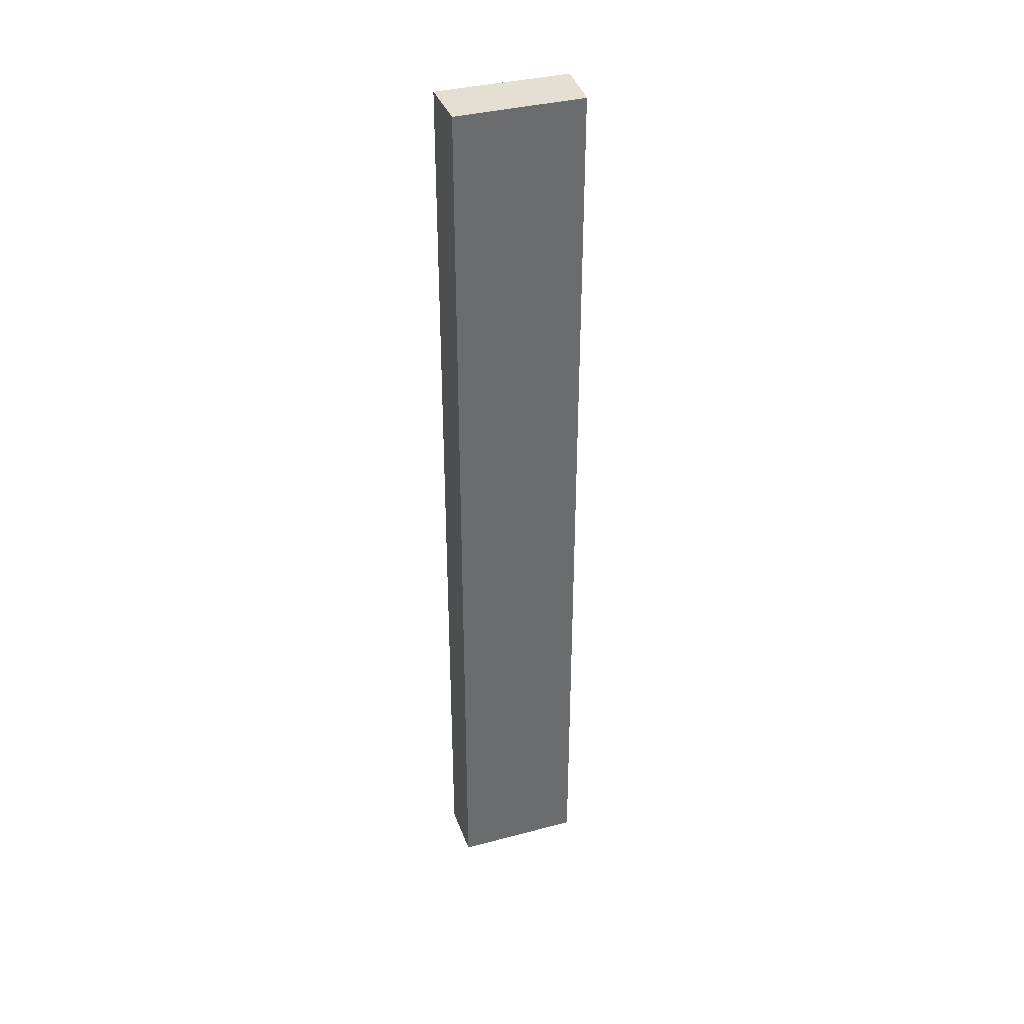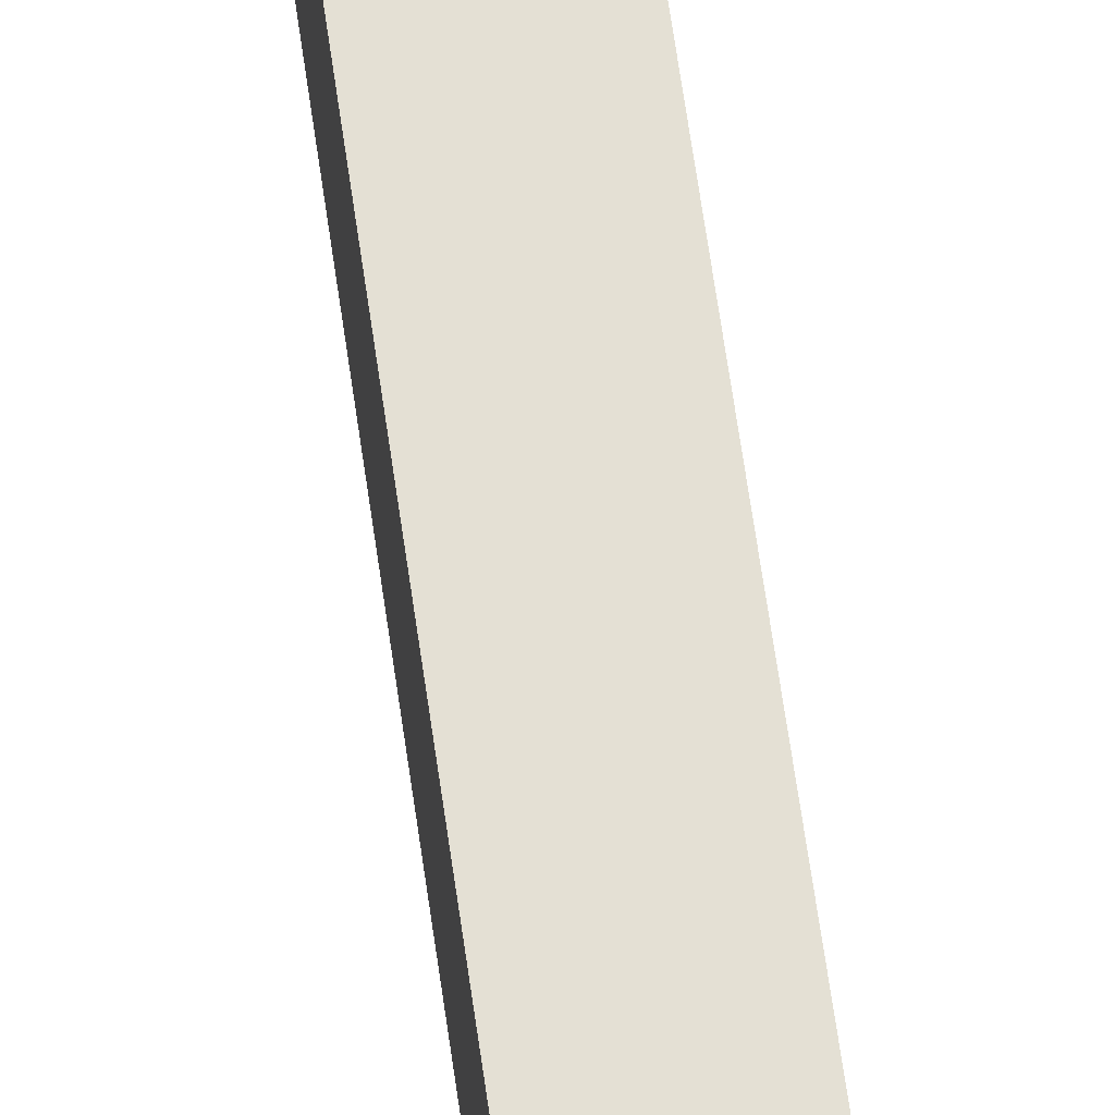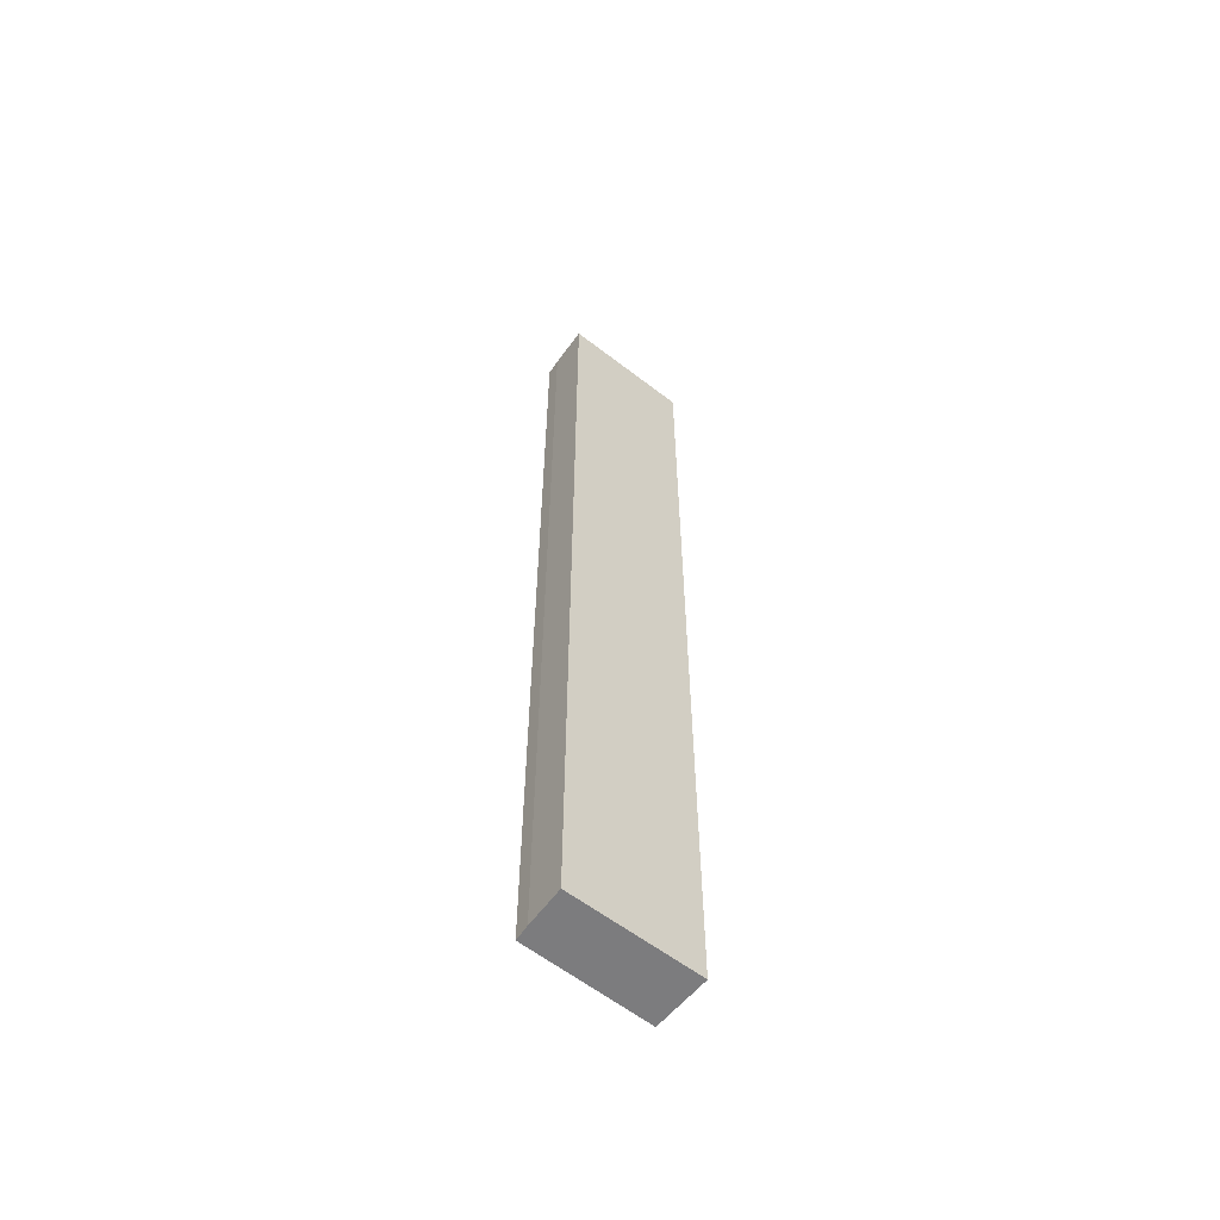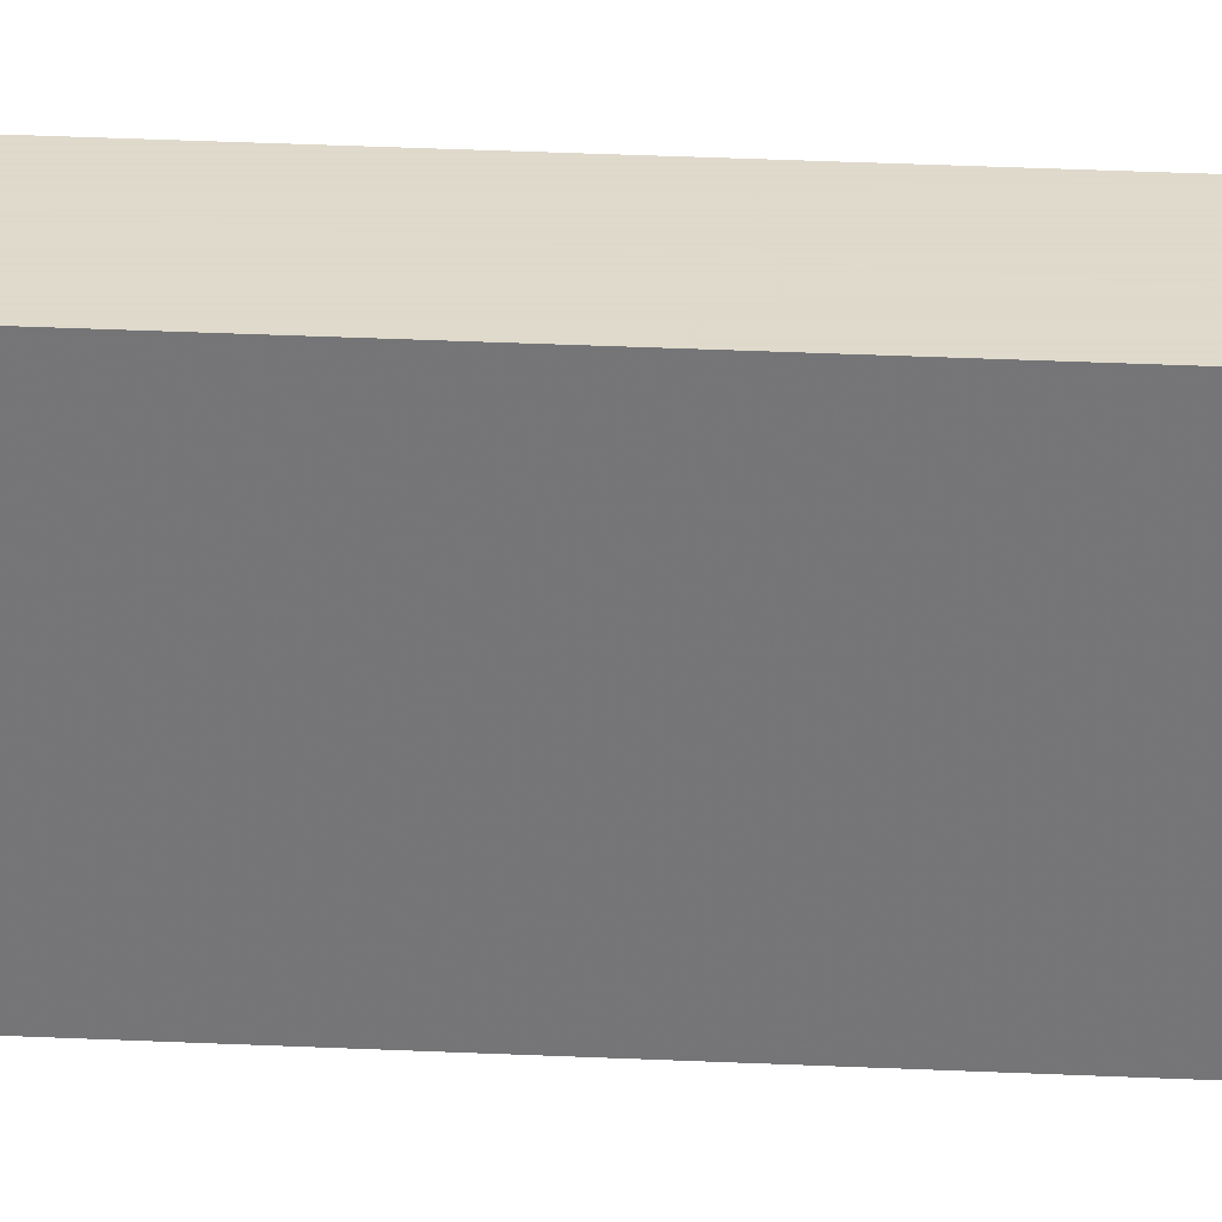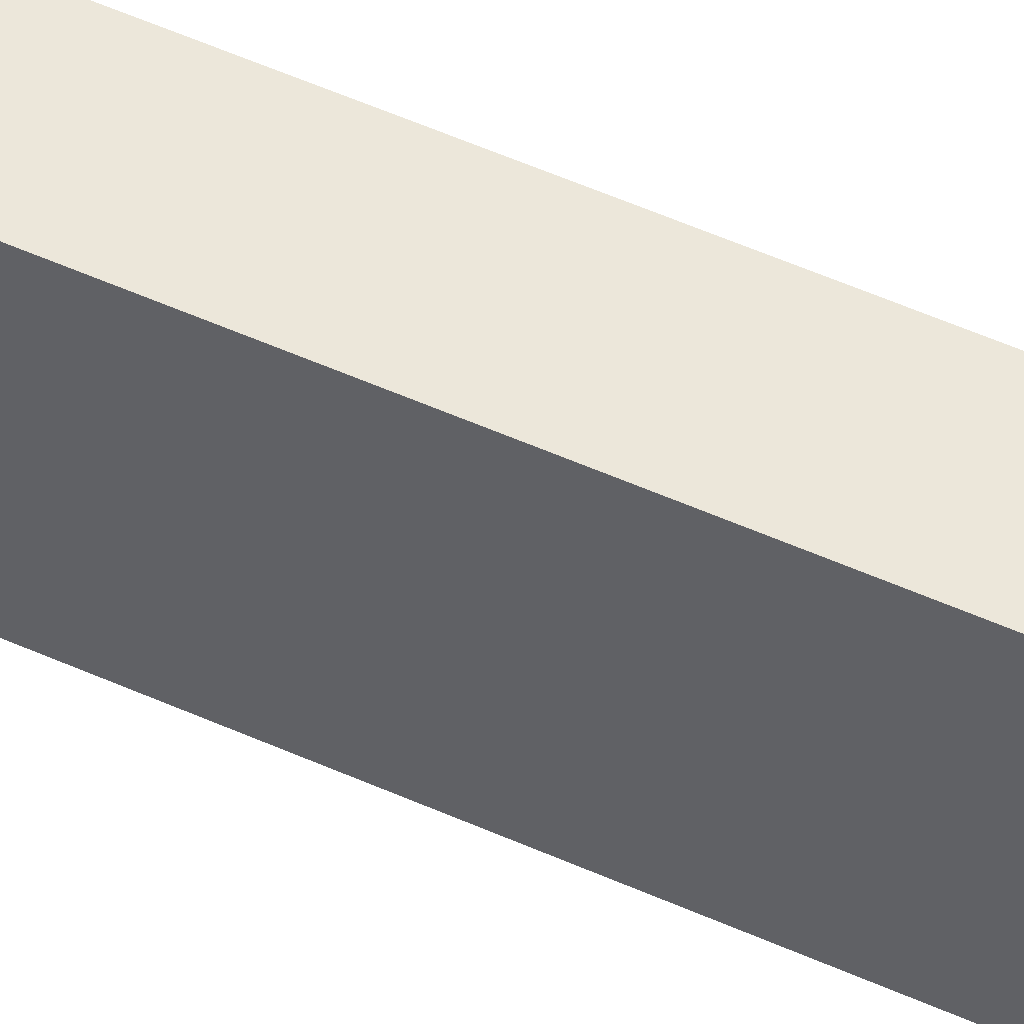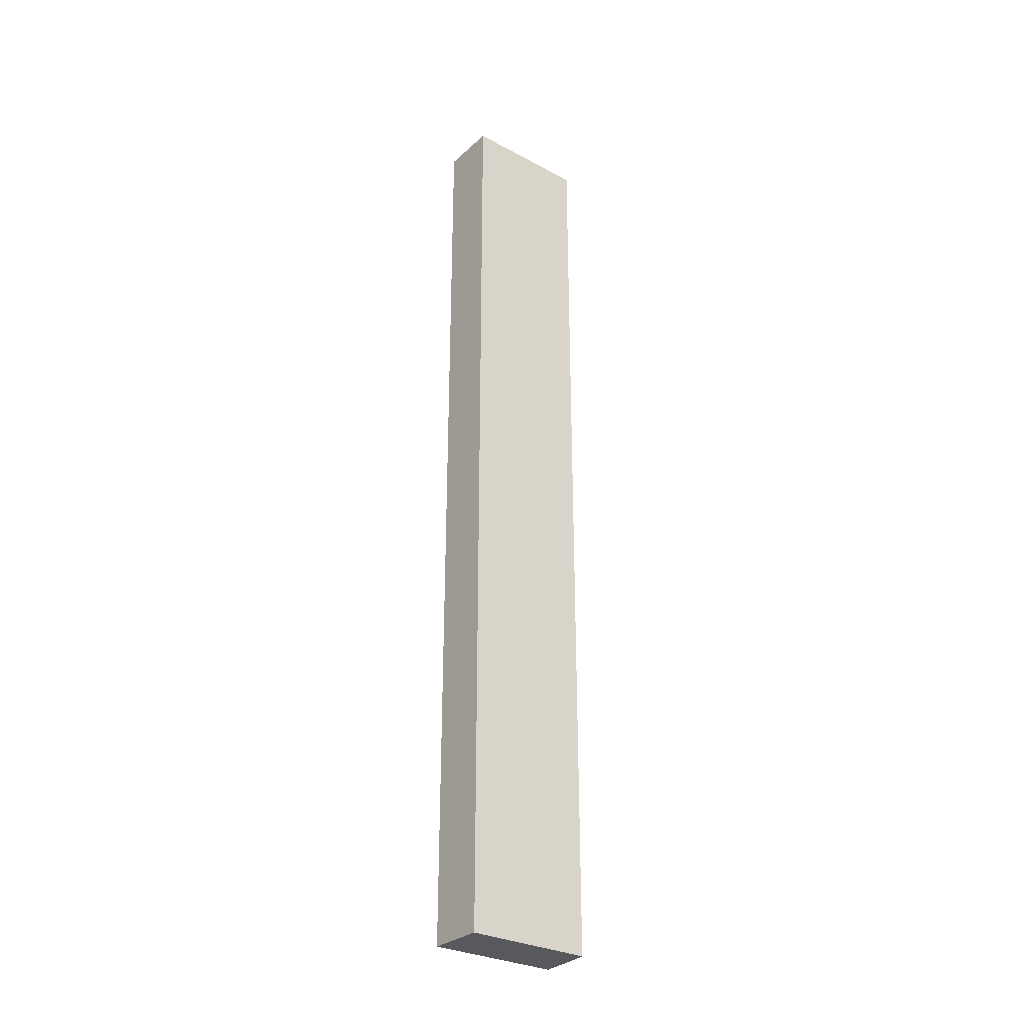
<metadata>
{"format":"obj","ext":"obj","renderer":"f3d","projection":"perspective","resolution":1024,"background":"white","views":[{"elev":37.1,"azim":-108.7,"up":"+Z"},{"elev":66.0,"azim":171.9,"up":"+Y"},{"elev":-58.9,"azim":50.9,"up":"+Z"},{"elev":32.4,"azim":93.7,"up":"+Y"},{"elev":53.6,"azim":-64.4,"up":"+Y"},{"elev":-29.9,"azim":-127.9,"up":"+Z"}]}
</metadata>
<code>
v 0.008604 -0.315 0.5
v 0.008604 -0.315 -0.5
v 0.009889 -0.1766 0.5
v -0.05072 -0.1766 0.5
v -0.05052 -0.3109 -0.5
v -0.03403 -0.3125 -0.5
v -0.05052 -0.3109 0.5
v 0.009889 -0.1766 -0.5
v -0.03403 -0.3125 0.5
v -0.05072 -0.1766 -0.5
f 1 2 3
f 1 3 4
f 6 5 2
f 6 2 1
f 7 1 4
f 7 4 5
f 8 3 2
f 8 2 5
f 8 4 3
f 9 6 1
f 9 1 7
f 9 7 5
f 9 5 6
f 10 8 5
f 10 5 4
f 10 4 8

</code>
